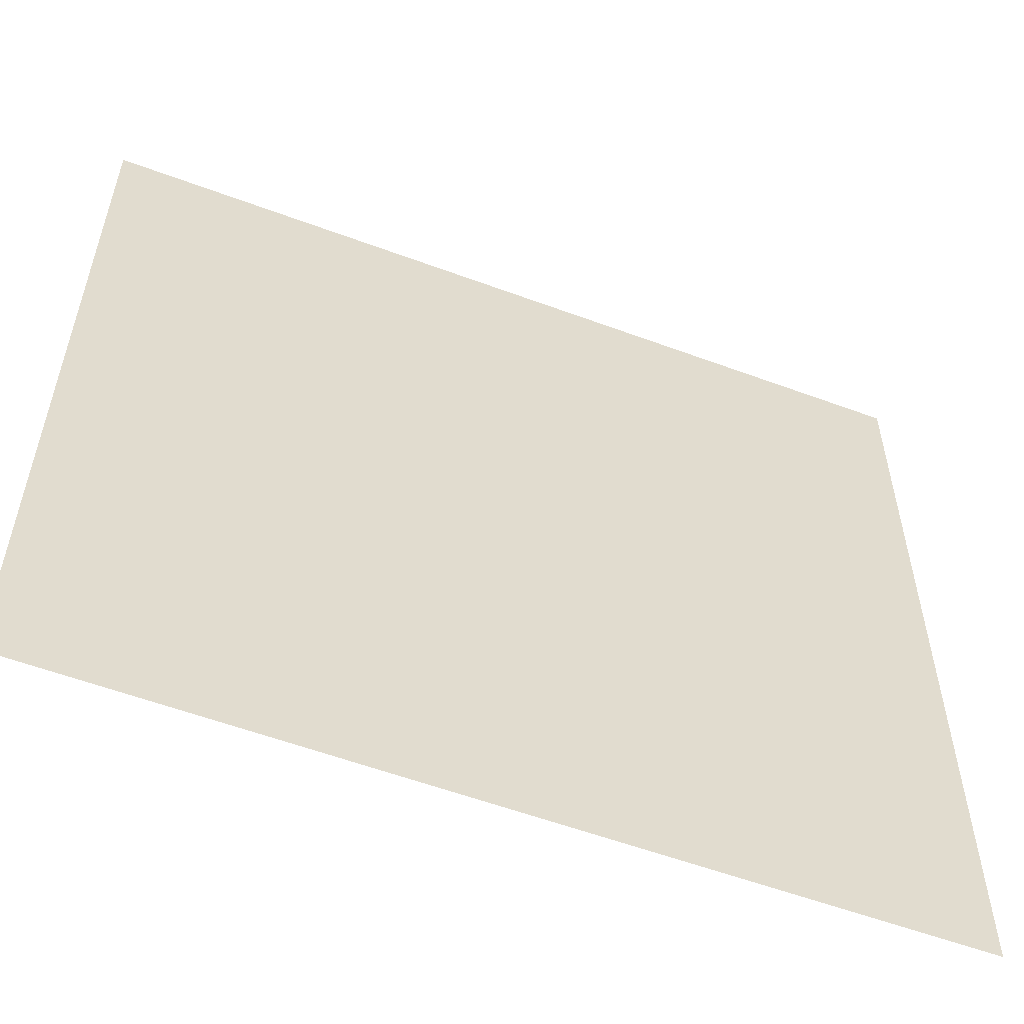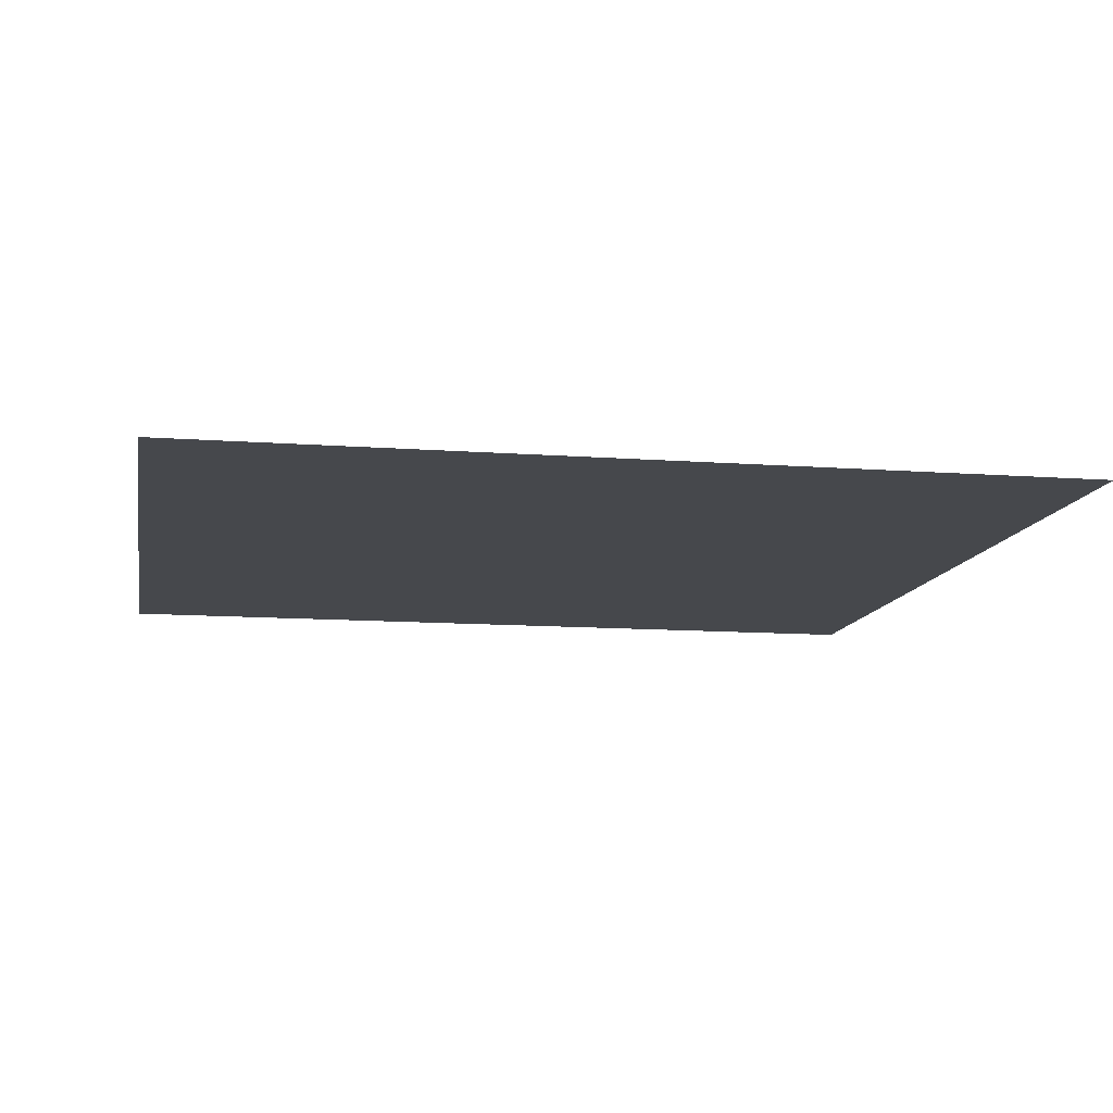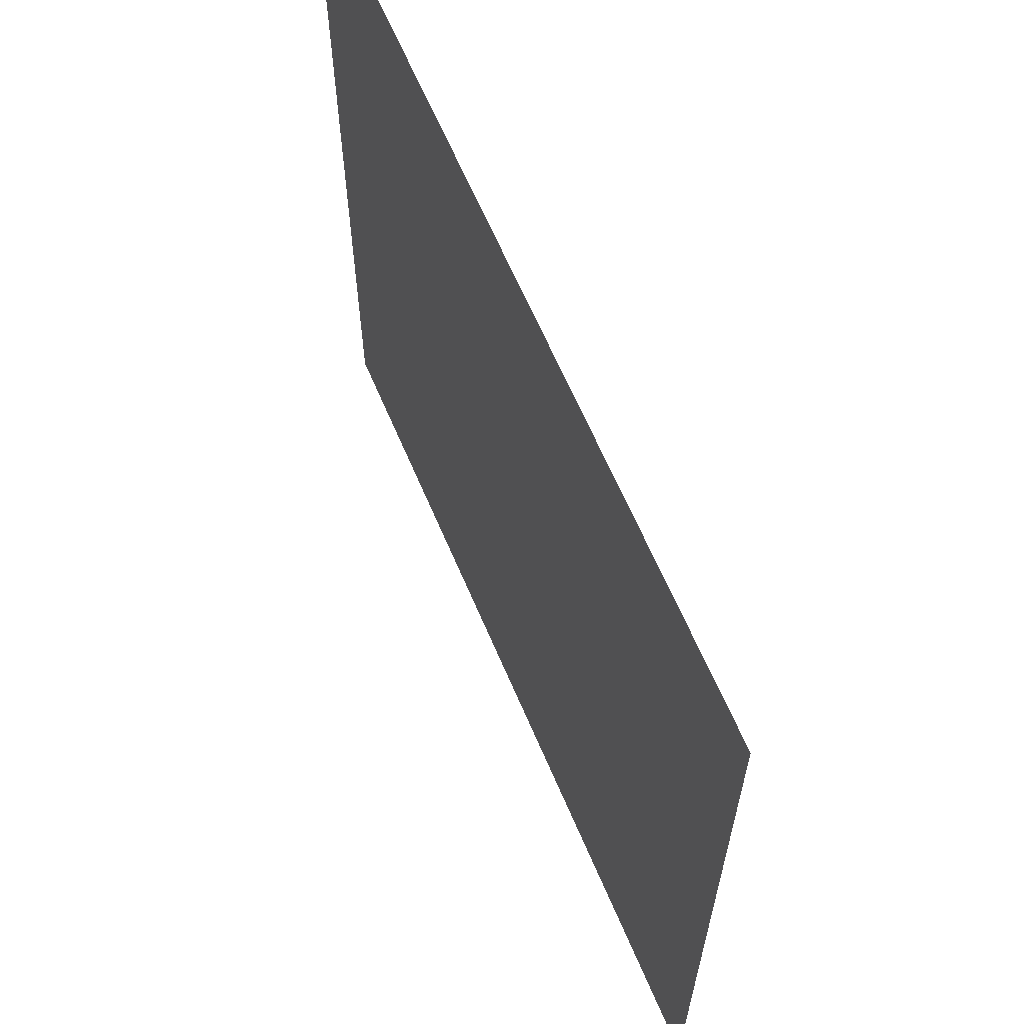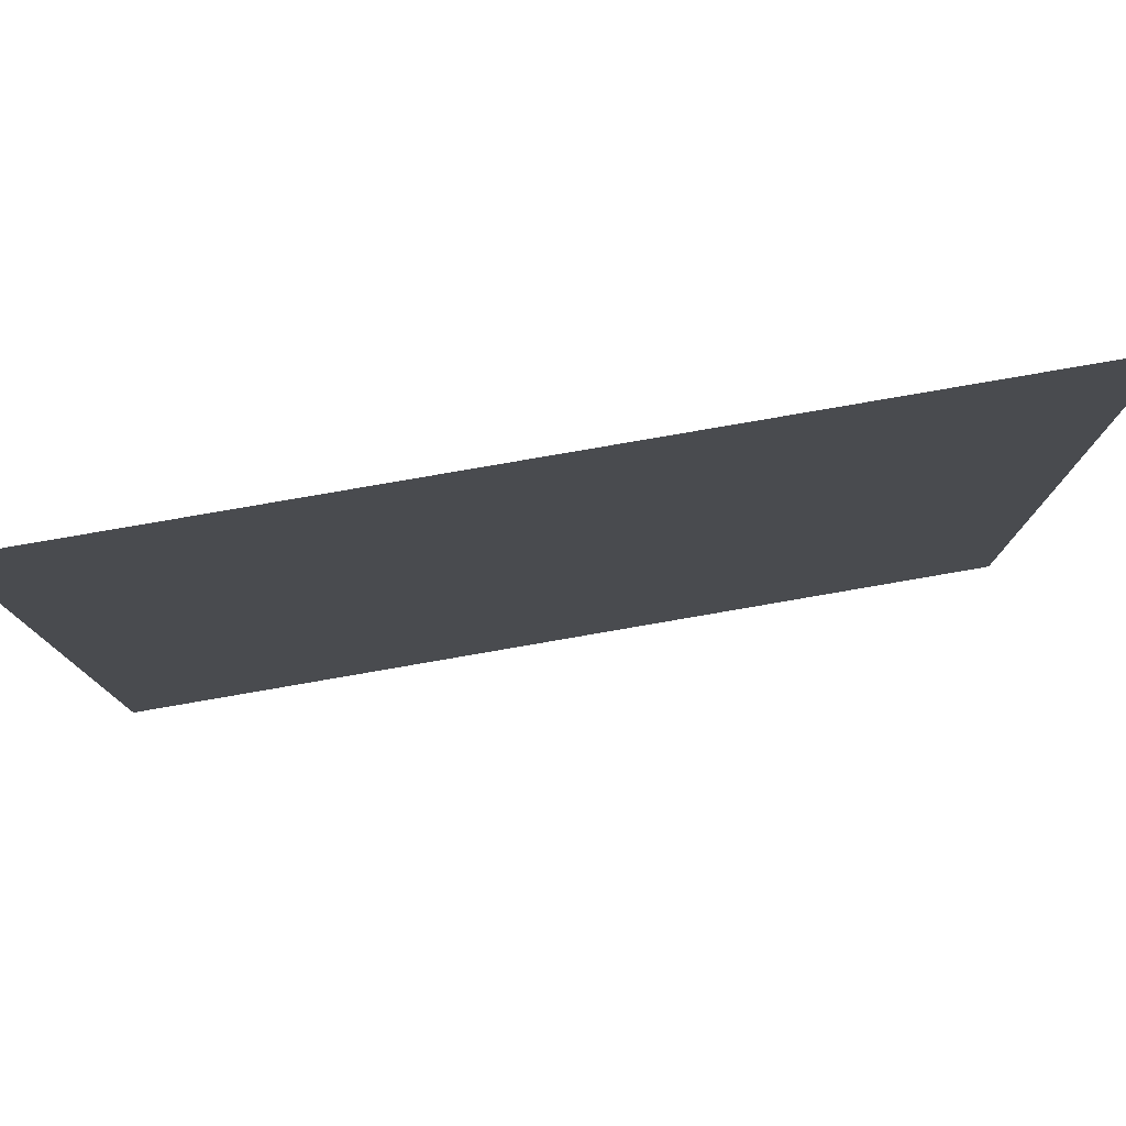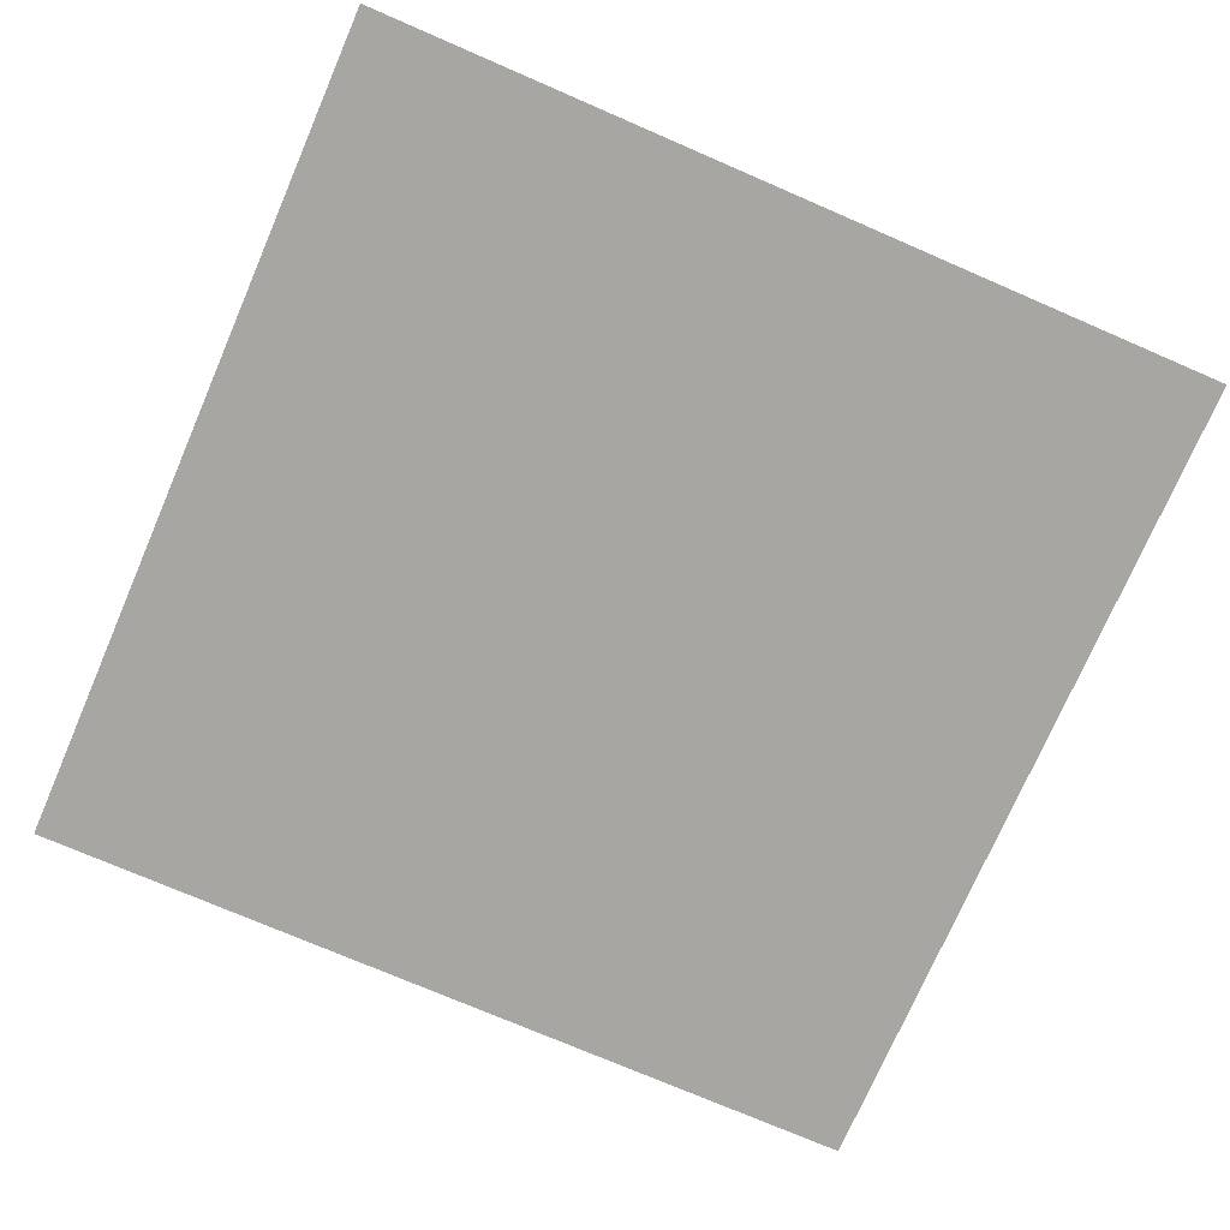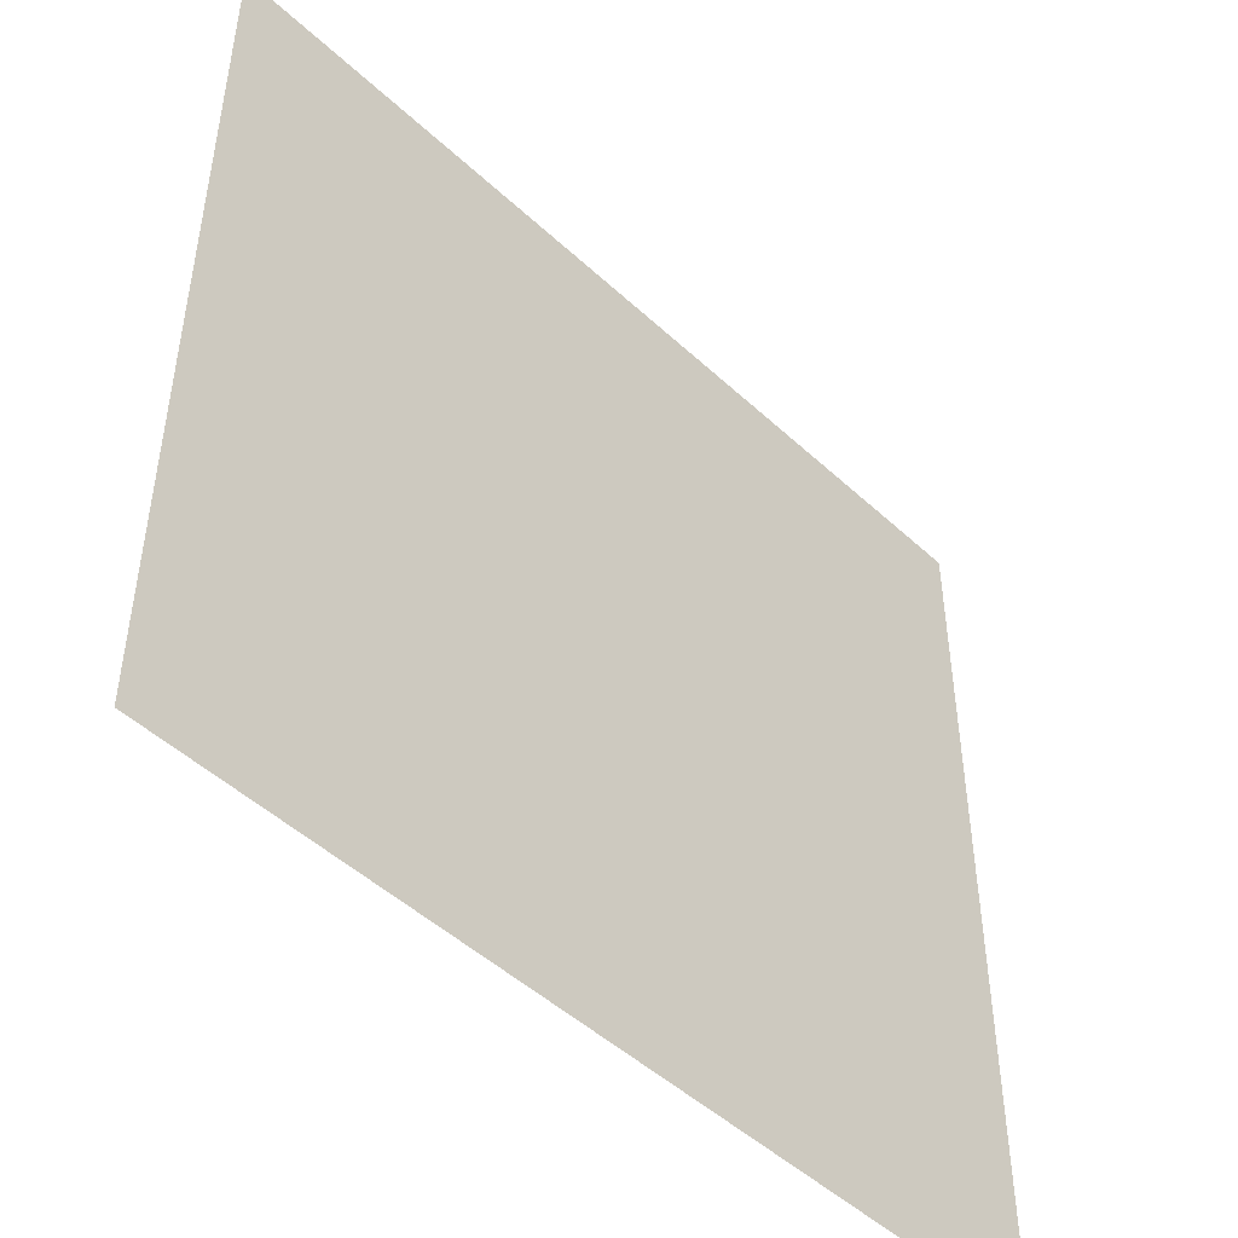
<metadata>
{"format":"obj","ext":"obj","renderer":"f3d","projection":"perspective","resolution":1024,"background":"white","views":[{"elev":-56.9,"azim":158.8,"up":"+Y"},{"elev":-11.5,"azim":169.7,"up":"+Z"},{"elev":64.1,"azim":-113.0,"up":"+Y"},{"elev":79.8,"azim":-9.8,"up":"+Y"},{"elev":-74.1,"azim":-23.4,"up":"+Z"},{"elev":-48.4,"azim":134.1,"up":"+Y"}]}
</metadata>
<code>
o obj1
v 2.623 -2.791 1.097
v 2.623 2.791 1.097
v -3.002 -2.791 1.097
v -3.002 2.791 1.097
f 1 2 3
f 2 4 3

</code>
